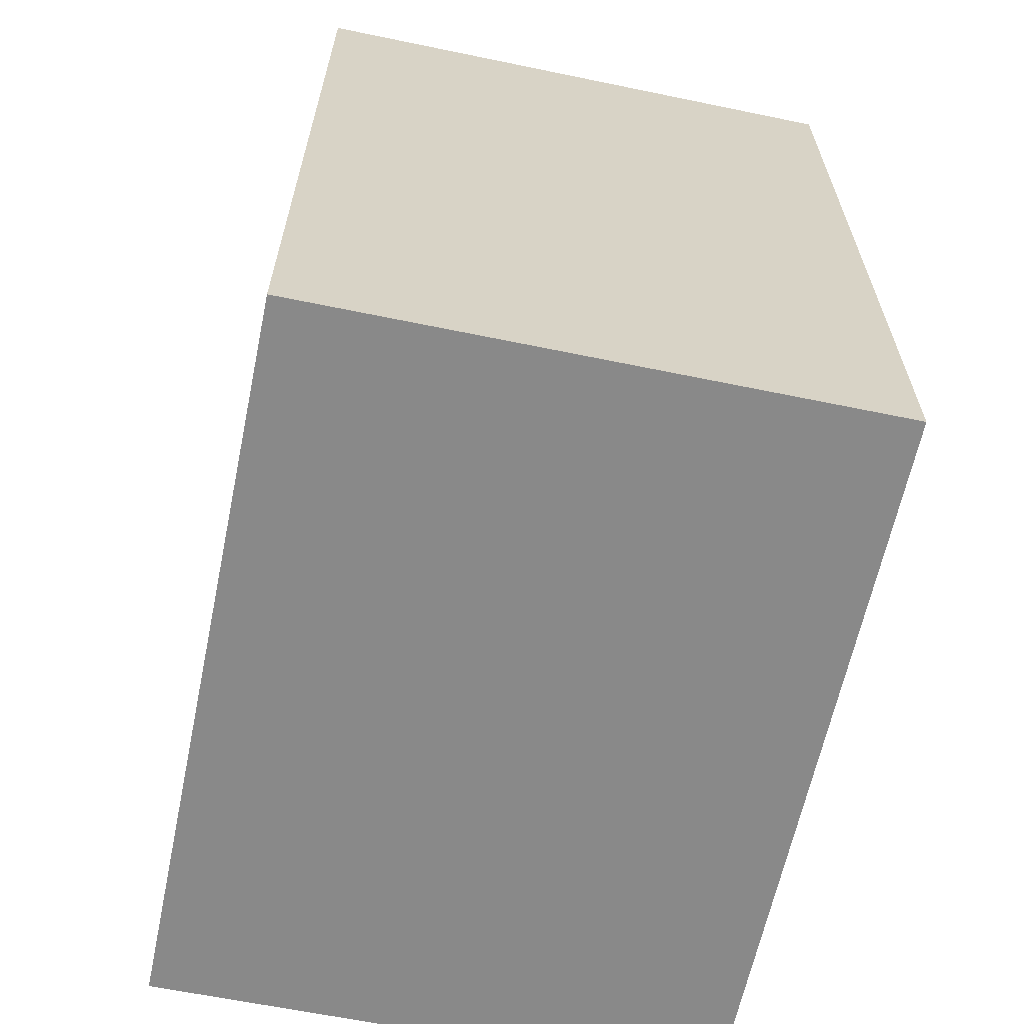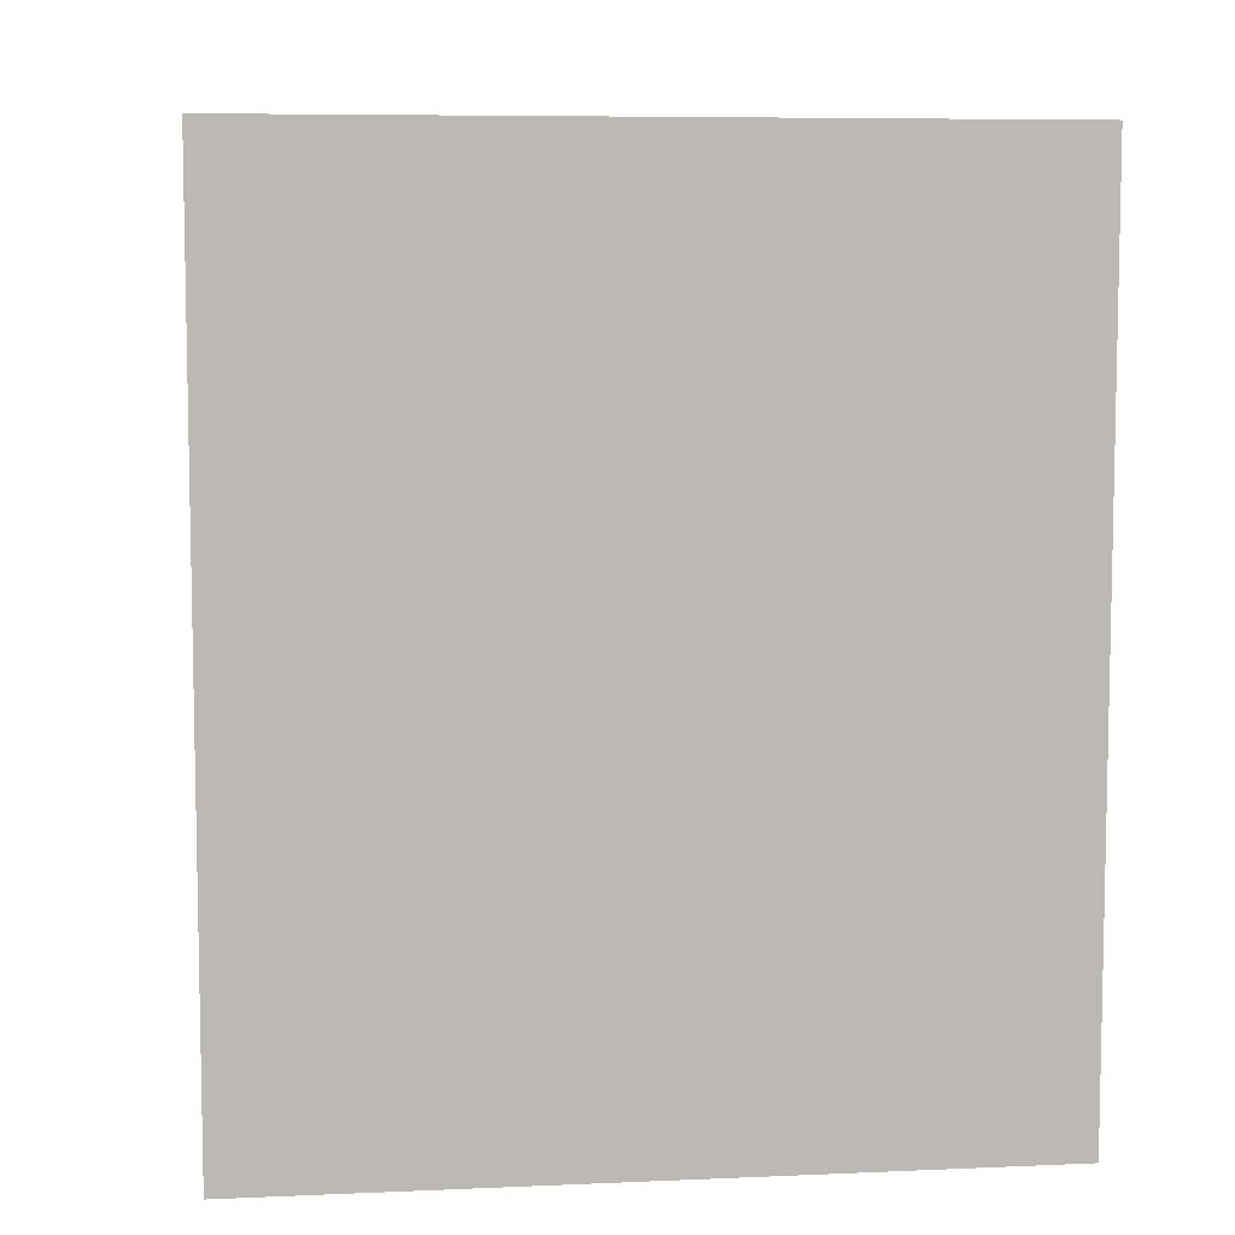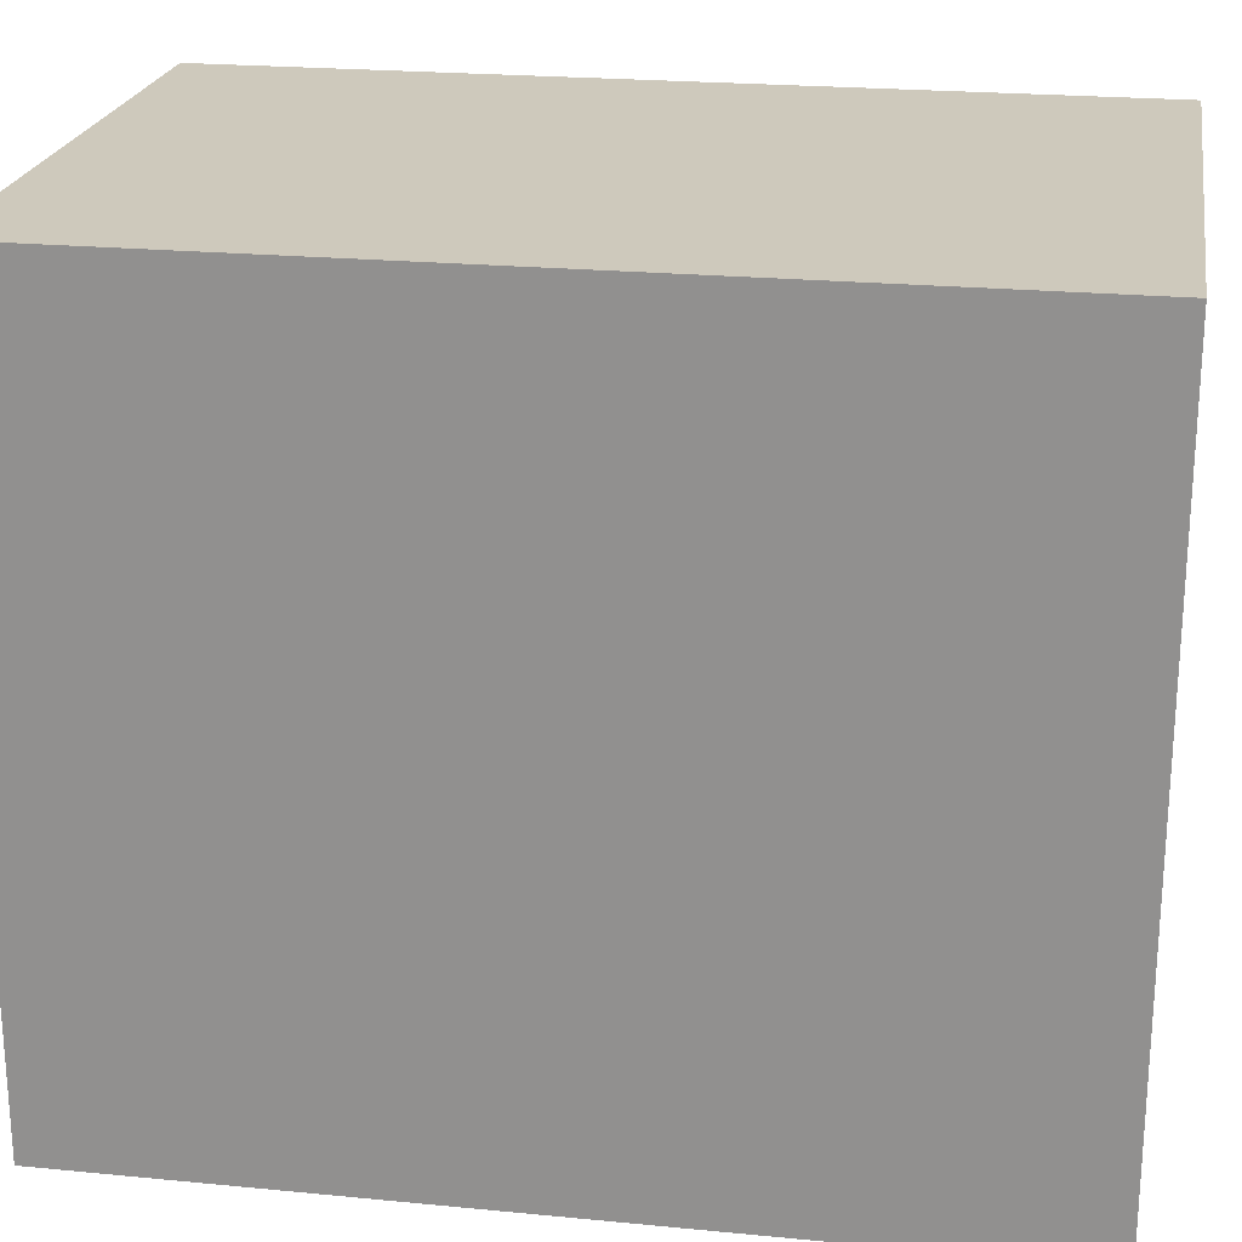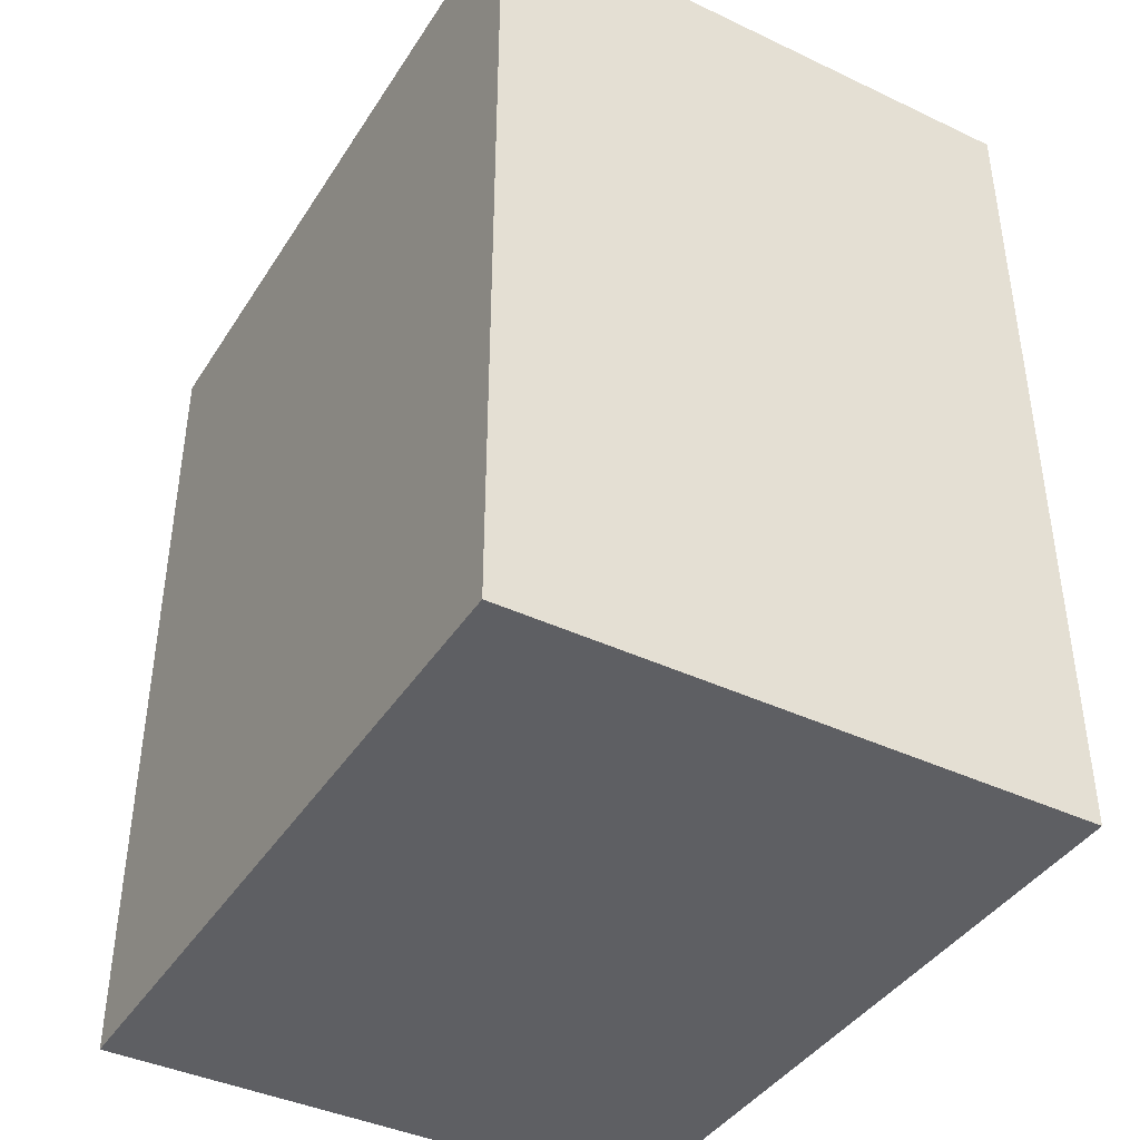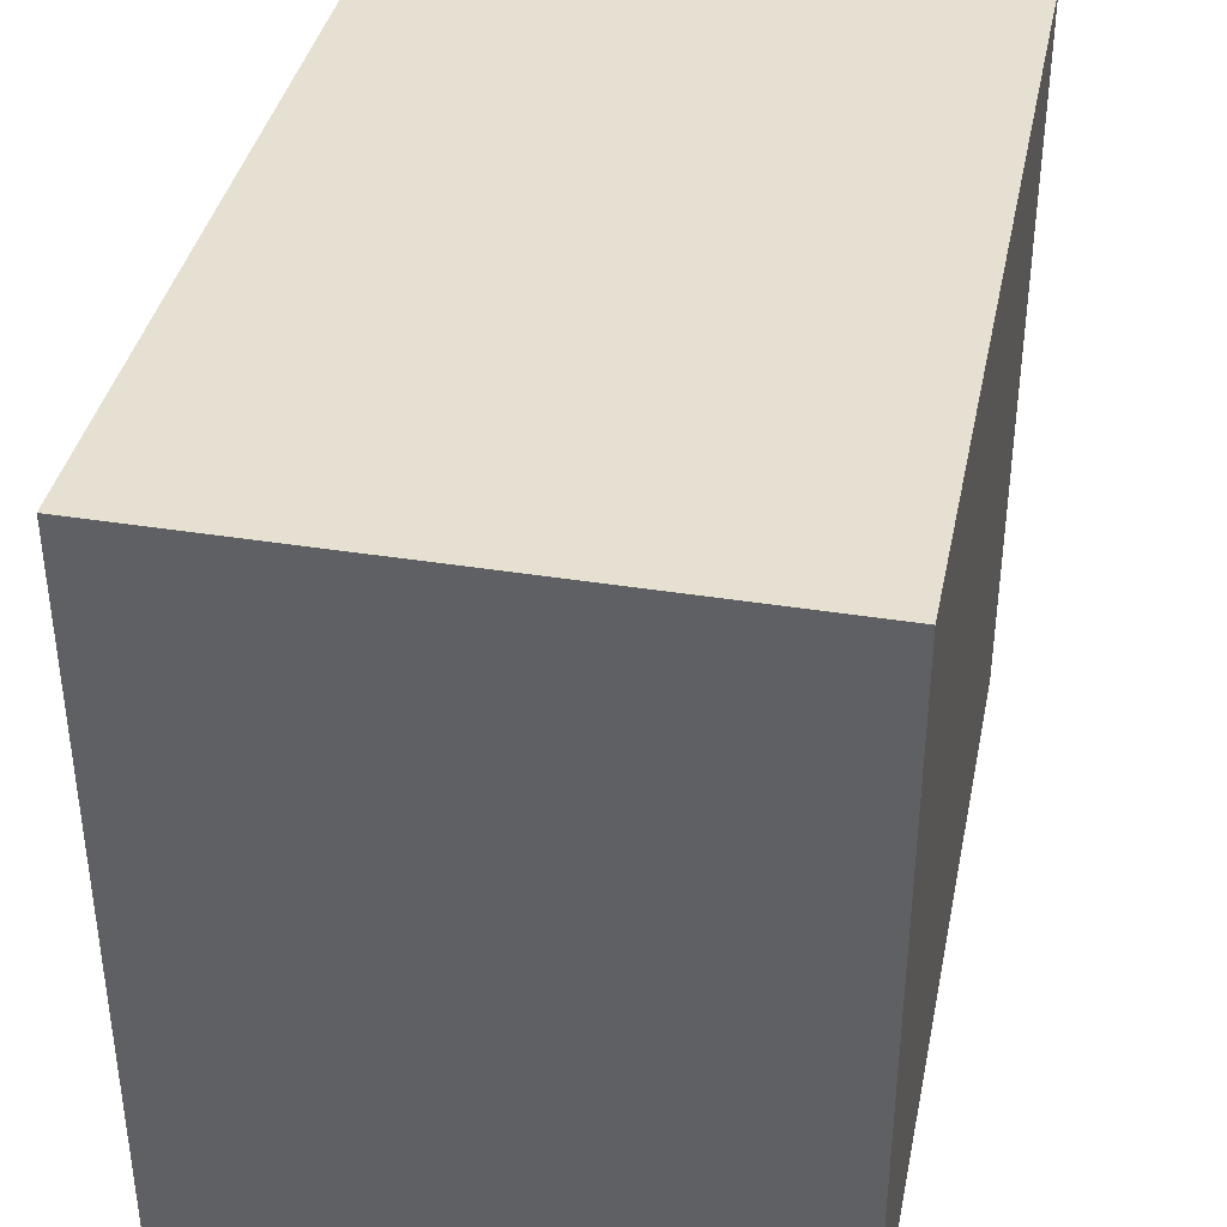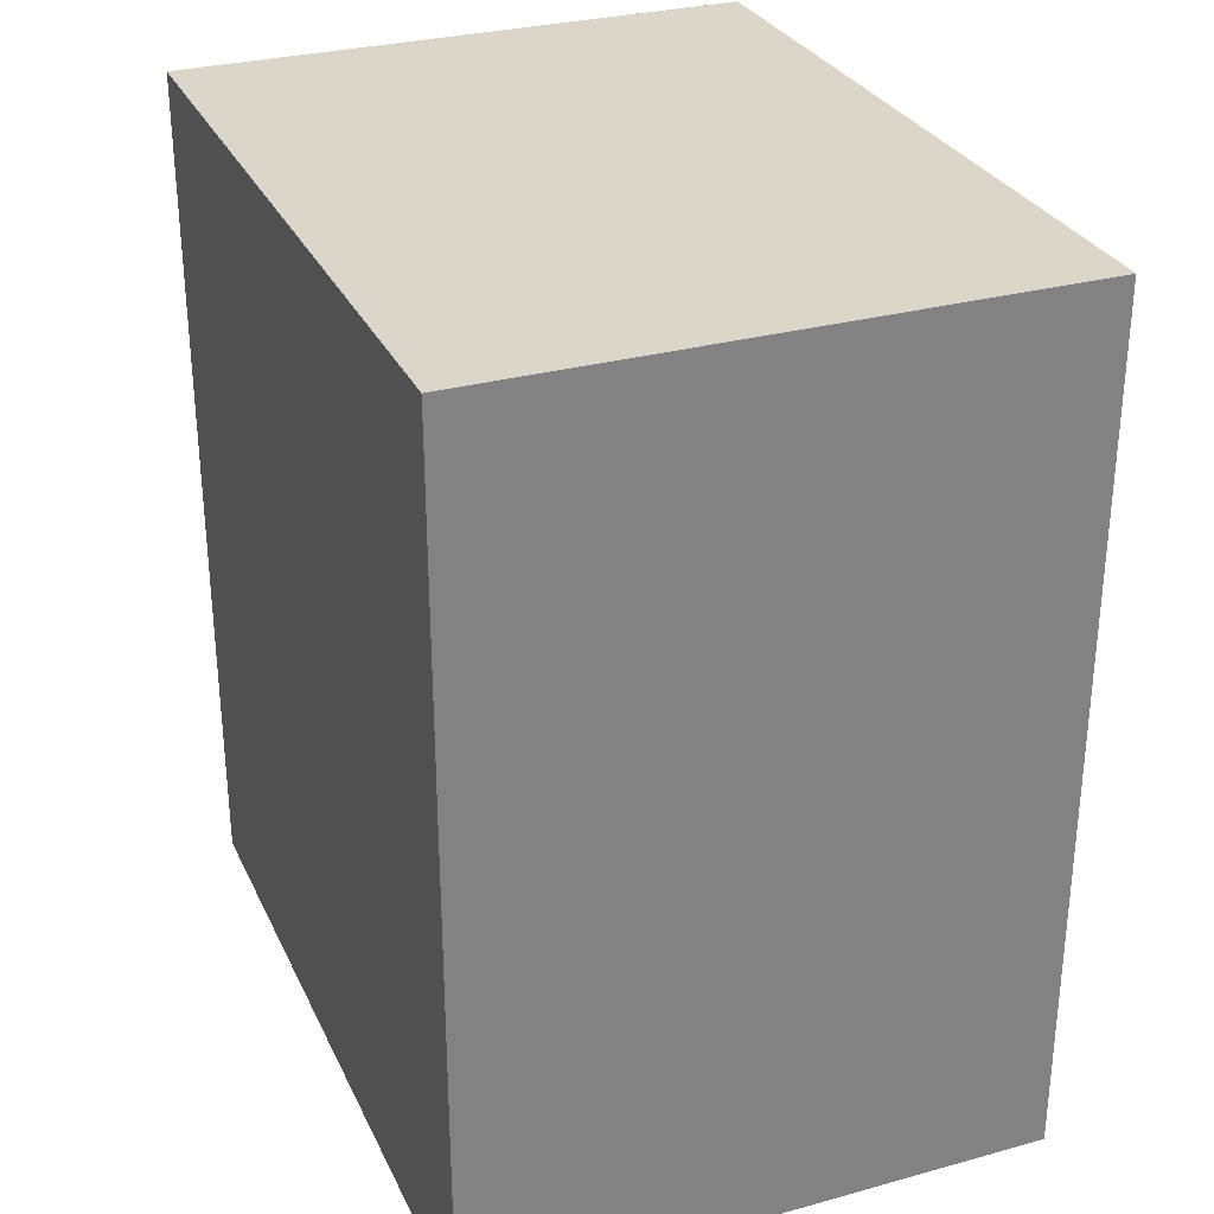
<metadata>
{"format":"obj","ext":"obj","renderer":"f3d","projection":"perspective","resolution":1024,"background":"white","views":[{"elev":-63.2,"azim":-11.8,"up":"+Z"},{"elev":7.2,"azim":-97.0,"up":"+Z"},{"elev":22.4,"azim":-80.5,"up":"+Y"},{"elev":-40.9,"azim":150.1,"up":"+Z"},{"elev":38.4,"azim":11.5,"up":"+Y"},{"elev":29.9,"azim":158.2,"up":"+Z"}]}
</metadata>
<code>
v -4.964 0.3123 -3.84
v -4.964 9.417 -3.84
v -2.038 9.417 -5.751
v -2.038 9.417 -5.751
v -2.038 0.3123 -5.751
v -4.964 0.3123 -3.84
v -3.021 0.3123 -0.8654
v -0.095 0.3123 -2.777
v -0.095 9.417 -2.777
v -0.095 9.417 -2.777
v -3.021 9.417 -0.8654
v -3.021 0.3123 -0.8654
v -4.964 0.3123 -3.84
v -2.038 0.3123 -5.751
v -0.095 0.3123 -2.777
v -0.095 0.3123 -2.777
v -3.021 0.3123 -0.8654
v -4.964 0.3123 -3.84
v -2.038 0.3123 -5.751
v -2.038 9.417 -5.751
v -0.095 9.417 -2.777
v -0.095 9.417 -2.777
v -0.095 0.3123 -2.777
v -2.038 0.3123 -5.751
v -2.038 9.417 -5.751
v -4.964 9.417 -3.84
v -3.021 9.417 -0.8654
v -3.021 9.417 -0.8654
v -0.095 9.417 -2.777
v -2.038 9.417 -5.751
v -4.964 9.417 -3.84
v -4.964 0.3123 -3.84
v -3.021 0.3123 -0.8654
v -3.021 0.3123 -0.8654
v -3.021 9.417 -0.8654
v -4.964 9.417 -3.84
g Box02
f 1 2 3
f 4 5 6
f 7 8 9
f 10 11 12
f 13 14 15
f 16 17 18
f 19 20 21
f 22 23 24
f 25 26 27
f 28 29 30
f 31 32 33
f 34 35 36
v 6.649 17.15 -8.88
v -6.603 17.15 -8.88
v -6.603 0.0245 -8.88
v -6.603 0.0245 -8.88
v 6.649 0.0245 -8.88
v 6.649 17.15 -8.88
v 6.649 0.0245 11
v 6.649 0.0245 -8.88
v -6.603 0.0245 -8.88
v -6.603 0.0245 -8.88
v -6.603 0.0245 11
v 6.649 0.0245 11
g Box01
f 37 38 39
f 40 41 42
f 43 44 45
f 46 47 48
v 6.649 17.15 11
v 6.649 17.15 -8.88
v 6.649 0.0245 -8.88
v 6.649 0.0245 -8.88
v 6.649 0.0245 11
v 6.649 17.15 11
g Box01
f 49 50 51
f 52 53 54
v -6.603 17.15 11
v -6.603 17.15 -8.88
v 6.649 17.15 -8.88
v 6.649 17.15 -8.88
v 6.649 17.15 11
v -6.603 17.15 11
g Box01
f 55 56 57
f 58 59 60
v -6.603 0.0245 11
v -6.603 0.0245 -8.88
v -6.603 17.15 -8.88
v -6.603 17.15 -8.88
v -6.603 17.15 11
v -6.603 0.0245 11
g Box01
f 61 62 63
f 64 65 66
v 6.649 17.15 11
v 6.649 0.0245 11
v -6.603 0.0245 11
v -6.603 0.0245 11
v -6.603 17.15 11
v 6.649 17.15 11
g Box01
f 67 68 69
f 70 71 72
v 0.0045 0.29 4.515
v 0.0045 5.979 4.515
v 0.9166 5.979 0.1648
v 0.9166 5.979 0.1648
v 0.9166 0.29 0.1648
v 0.0045 0.29 4.515
v 4.426 0.29 5.442
v 5.338 0.29 1.092
v 5.338 5.979 1.092
v 5.338 5.979 1.092
v 4.426 5.979 5.442
v 4.426 0.29 5.442
v 0.0045 0.29 4.515
v 0.9166 0.29 0.1648
v 5.338 0.29 1.092
v 5.338 0.29 1.092
v 4.426 0.29 5.442
v 0.0045 0.29 4.515
v 0.9166 0.29 0.1648
v 0.9166 5.979 0.1648
v 5.338 5.979 1.092
v 5.338 5.979 1.092
v 5.338 0.29 1.092
v 0.9166 0.29 0.1648
v 0.9166 5.979 0.1648
v 0.0045 5.979 4.515
v 4.426 5.979 5.442
v 4.426 5.979 5.442
v 5.338 5.979 1.092
v 0.9166 5.979 0.1648
v 0.0045 5.979 4.515
v 0.0045 0.29 4.515
v 4.426 0.29 5.442
v 4.426 0.29 5.442
v 4.426 5.979 5.442
v 0.0045 5.979 4.515
g Box03
f 73 74 75
f 76 77 78
f 79 80 81
f 82 83 84
f 85 86 87
f 88 89 90
f 91 92 93
f 94 95 96
f 97 98 99
f 100 101 102
f 103 104 105
f 106 107 108
v 2.81 17.12 -2.634
v 2.81 17.12 2.366
v -2.19 17.12 -2.634
v -2.19 17.12 2.366
v -2.19 17.12 -2.634
v 2.81 17.12 2.366
g Plane01
f 109 110 111
f 112 113 114

</code>
